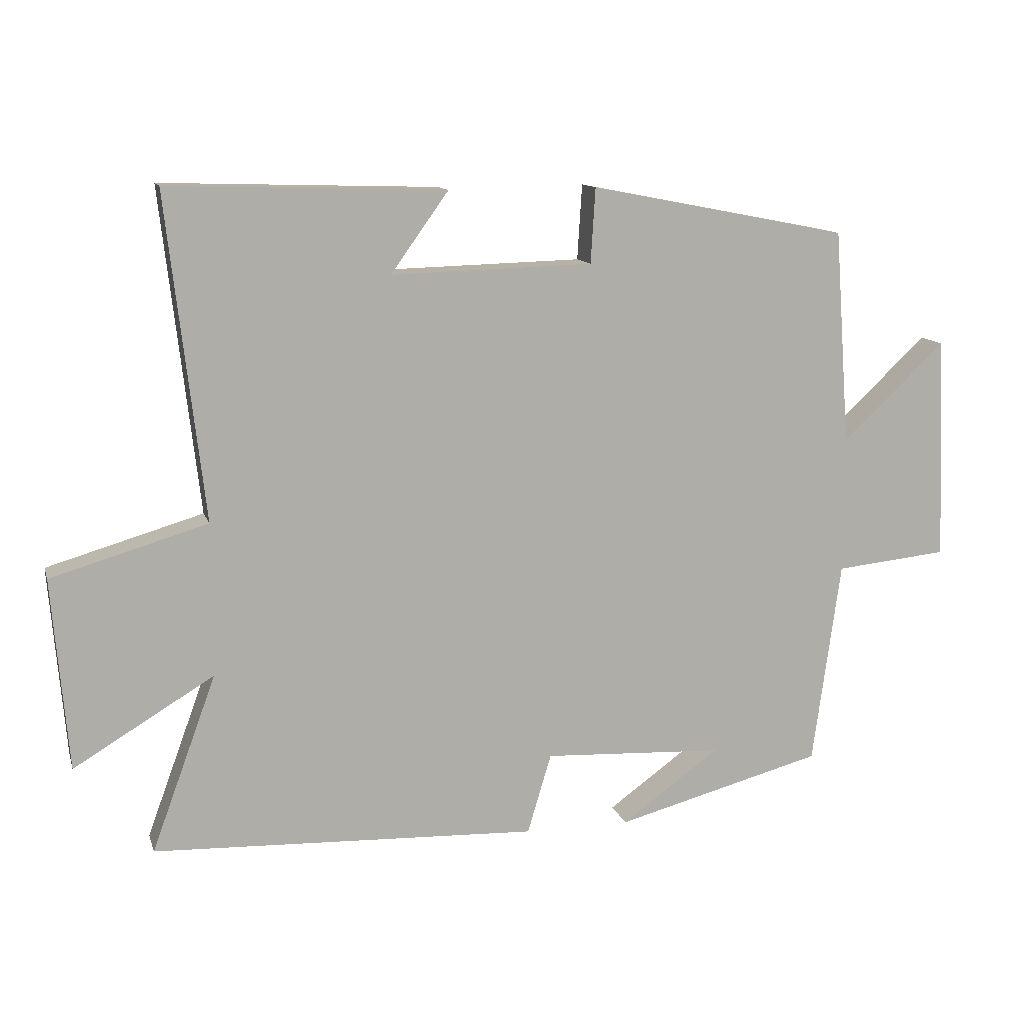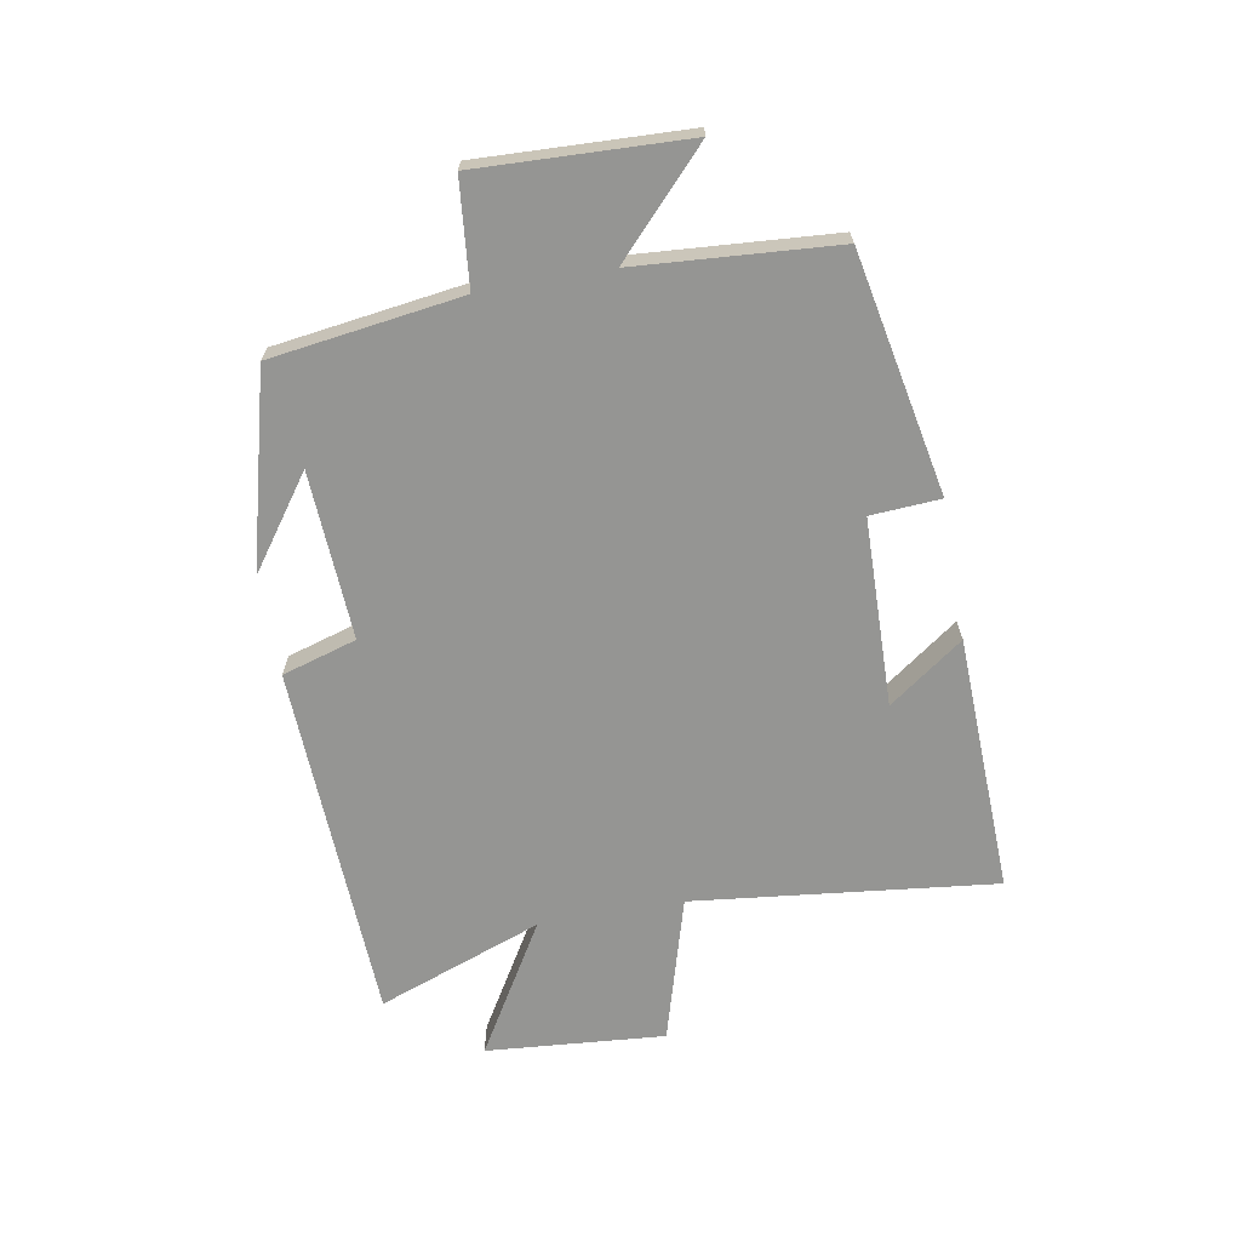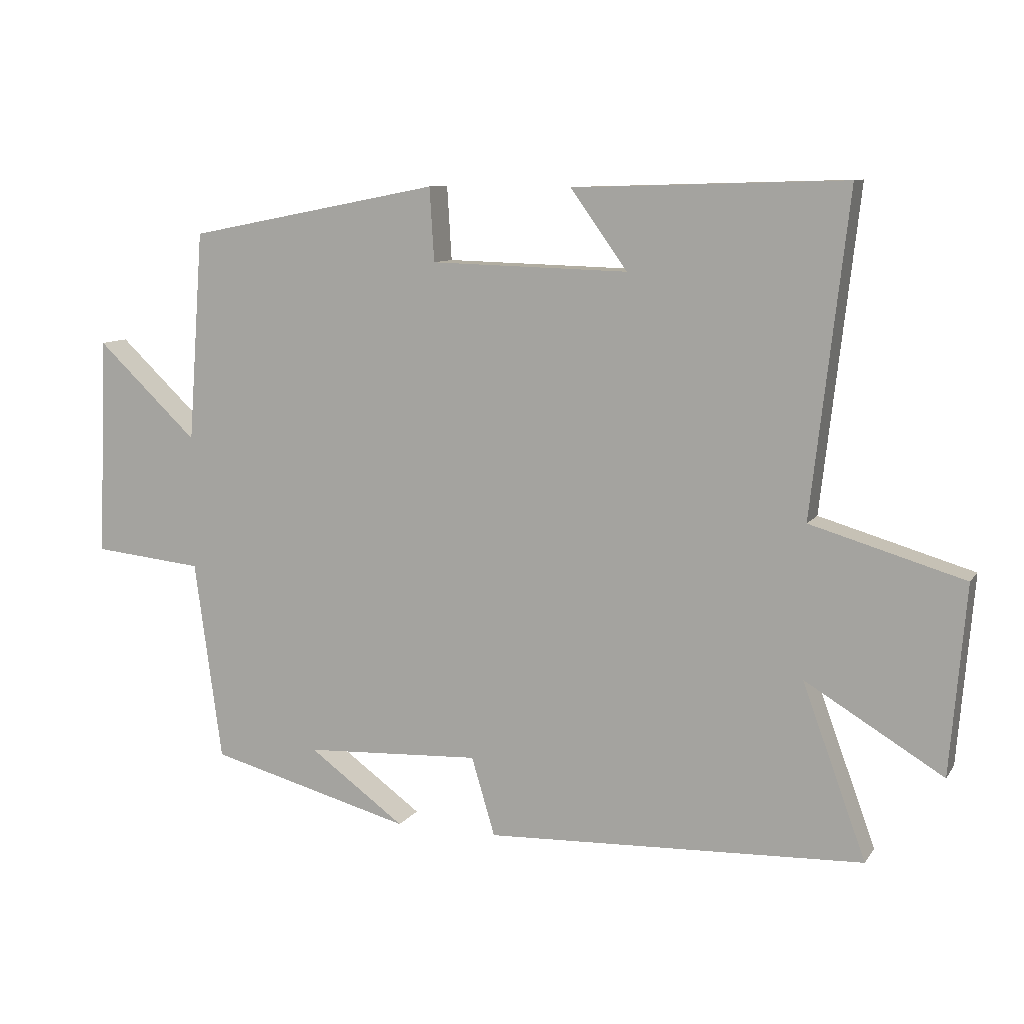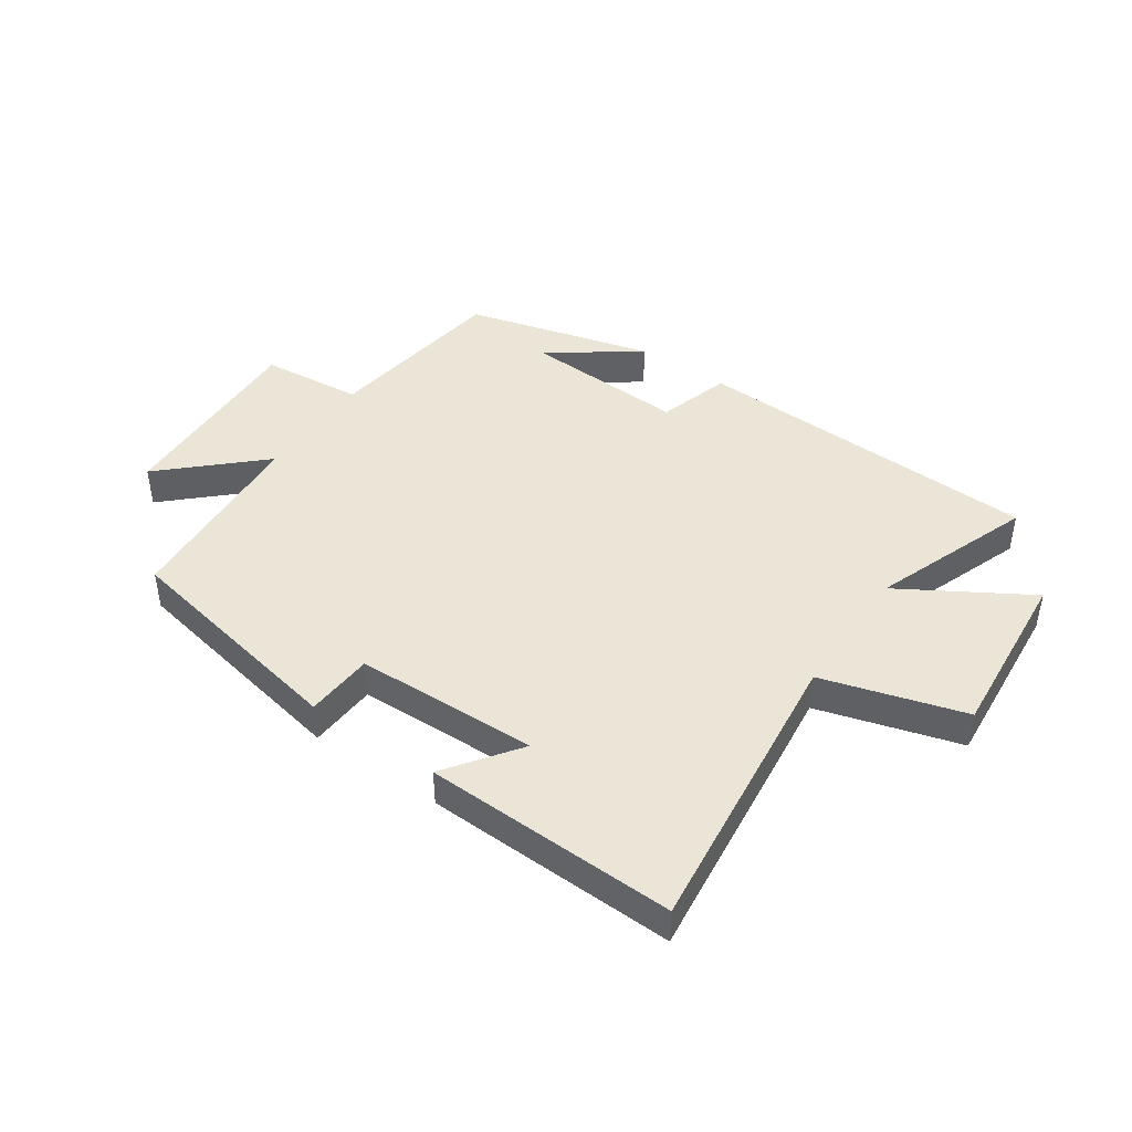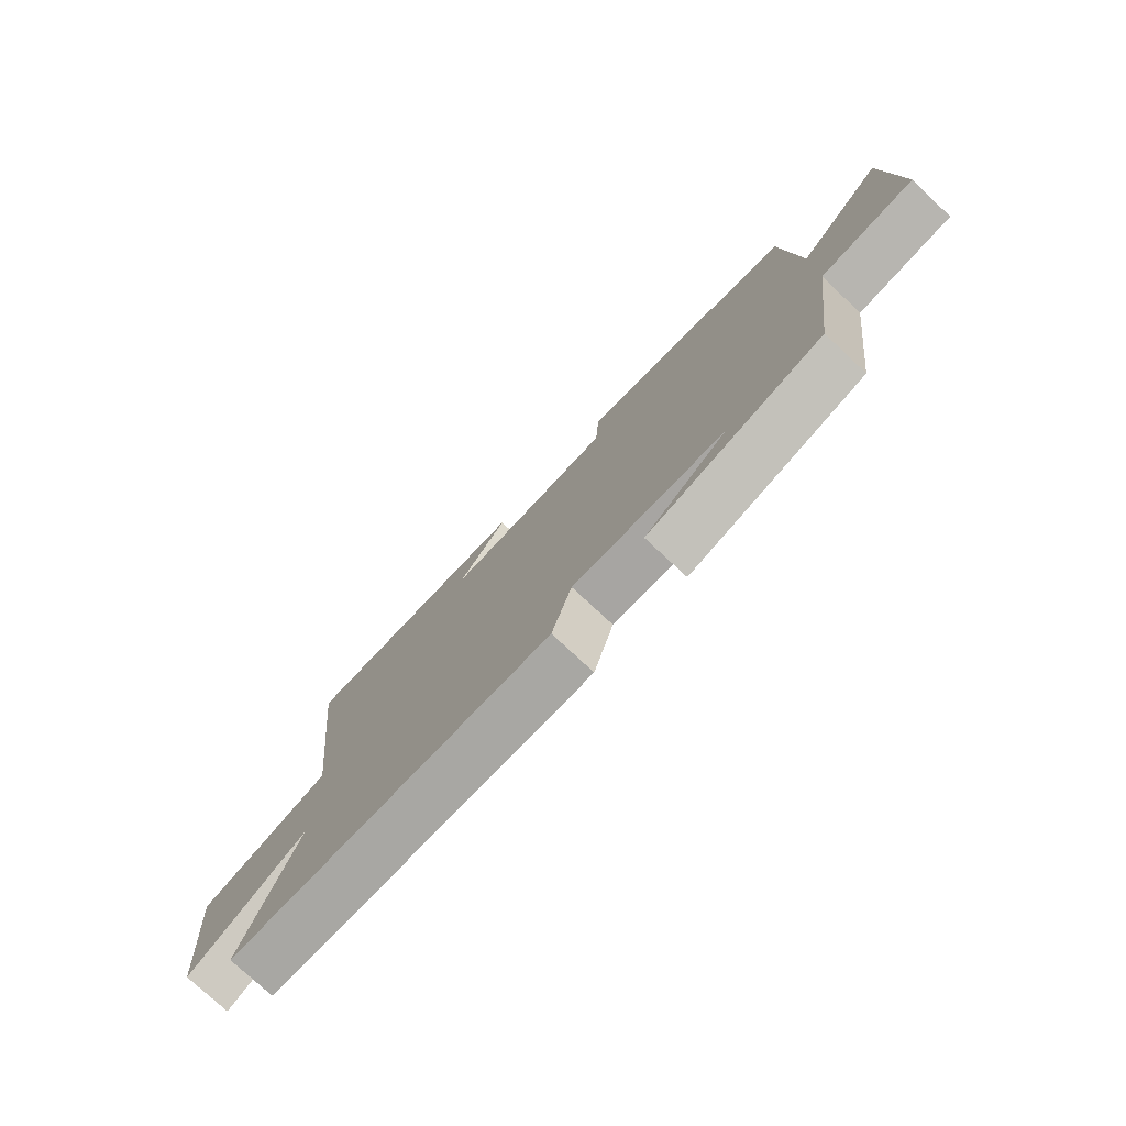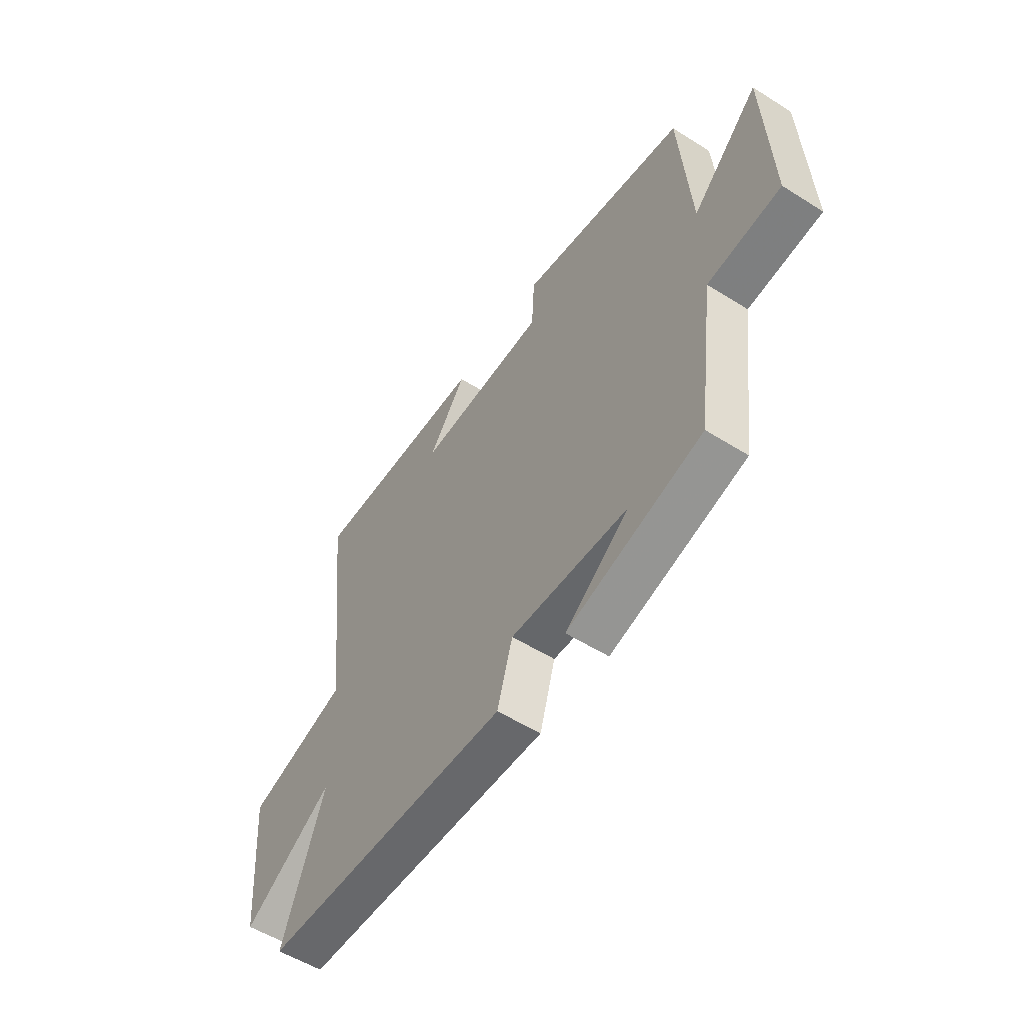
<metadata>
{"format":"obj","ext":"obj","renderer":"f3d","projection":"perspective","resolution":1024,"background":"white","views":[{"elev":12.3,"azim":165.2,"up":"+Z"},{"elev":-67.3,"azim":-79.8,"up":"+Y"},{"elev":9.6,"azim":20.5,"up":"+Z"},{"elev":44.1,"azim":34.5,"up":"+Y"},{"elev":-76.4,"azim":-133.1,"up":"+Z"},{"elev":-54.6,"azim":-123.7,"up":"+Z"}]}
</metadata>
<code>
v 0.556 0.07 0.513
v 0.5 0.07 0.023
v 0.736 0.07 -0.046
v 0.712 0.07 -0.336
v 0.5 0.07 -0.209
v 0.598 0.07 -0.476
v 0.016 0.07 -0.5
v -0.02 0.07 -0.379
v -0.292 0.07 -0.393
v -0.144 0.07 -0.5
v -0.458 0.07 -0.417
v -0.5 0.07 -0.108
v -0.67 0.07 -0.091
v -0.656 0.07 0.247
v -0.5 0.07 0.1
v -0.476 0.07 0.424
v -0.086 0.07 0.5
v -0.079 0.07 0.387
v 0.225 0.07 0.379
v 0.138 0.07 0.5
v 0.556 0 0.513
v 0.5 0 0.023
v 0.736 0 -0.046
v 0.712 0 -0.336
v 0.5 0 -0.209
v 0.598 0 -0.476
v 0.016 0 -0.5
v -0.02 0 -0.379
v -0.292 0 -0.393
v -0.144 0 -0.5
v -0.458 0 -0.417
v -0.5 0 -0.108
v -0.67 0 -0.091
v -0.656 0 0.247
v -0.5 0 0.1
v -0.476 0 0.424
v -0.086 0 0.5
v -0.079 0 0.387
v 0.225 0 0.379
v 0.138 0 0.5
f 19 20 1 2
f 18 19 2
f 15 16 17 18
f 15 18 2
f 12 13 14 15
f 9 10 11
f 9 11 12 15
f 5 6 7 8
f 5 8 9 15
f 3 4 5
f 2 3 5 15
f 22 21 40 39
f 22 39 38
f 38 37 36 35
f 22 38 35
f 35 34 33 32
f 31 30 29
f 35 32 31 29
f 28 27 26 25
f 35 29 28 25
f 25 24 23
f 35 25 23 22
f 1 21 22 2
f 2 22 23 3
f 3 23 24 4
f 4 24 25 5
f 5 25 26 6
f 6 26 27 7
f 7 27 28 8
f 8 28 29 9
f 9 29 30 10
f 10 30 31 11
f 11 31 32 12
f 12 32 33 13
f 13 33 34 14
f 14 34 35 15
f 15 35 36 16
f 16 36 37 17
f 17 37 38 18
f 18 38 39 19
f 19 39 40 20
f 20 40 21 1

</code>
